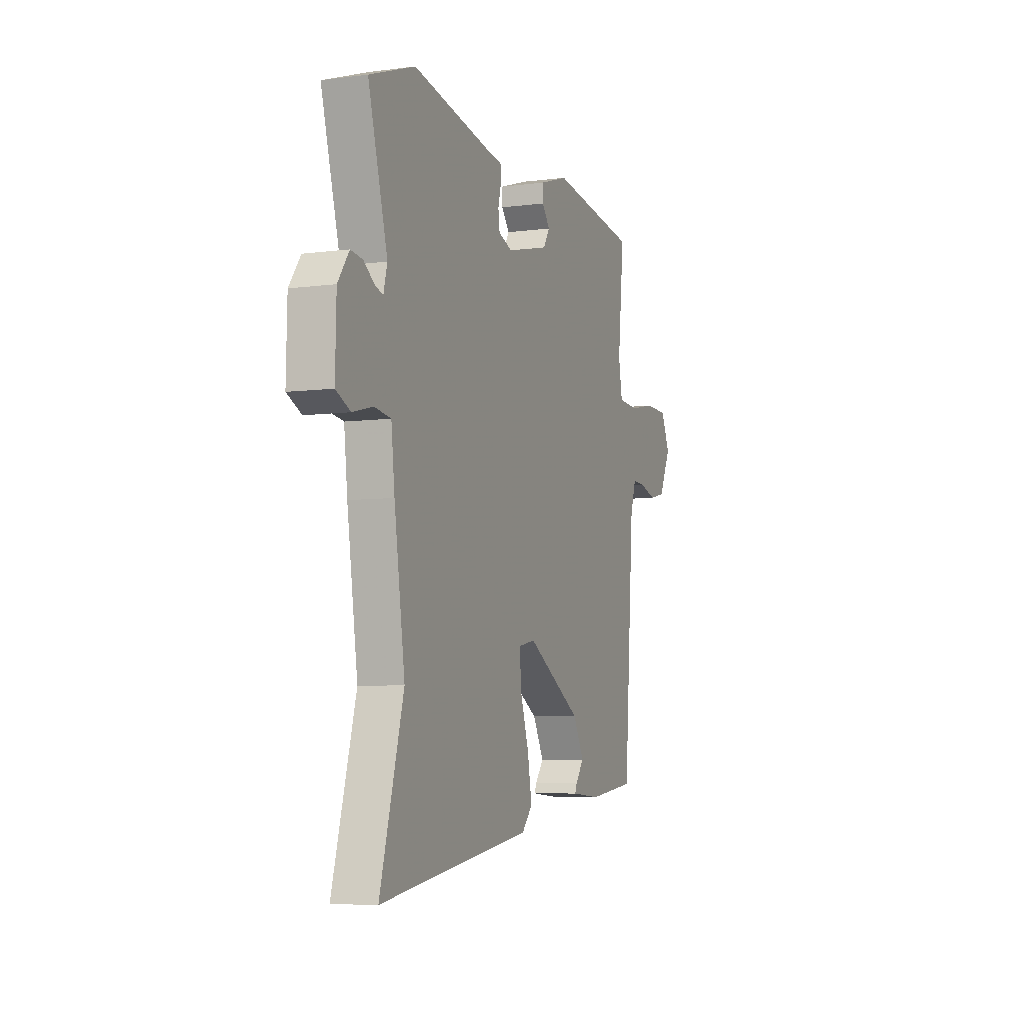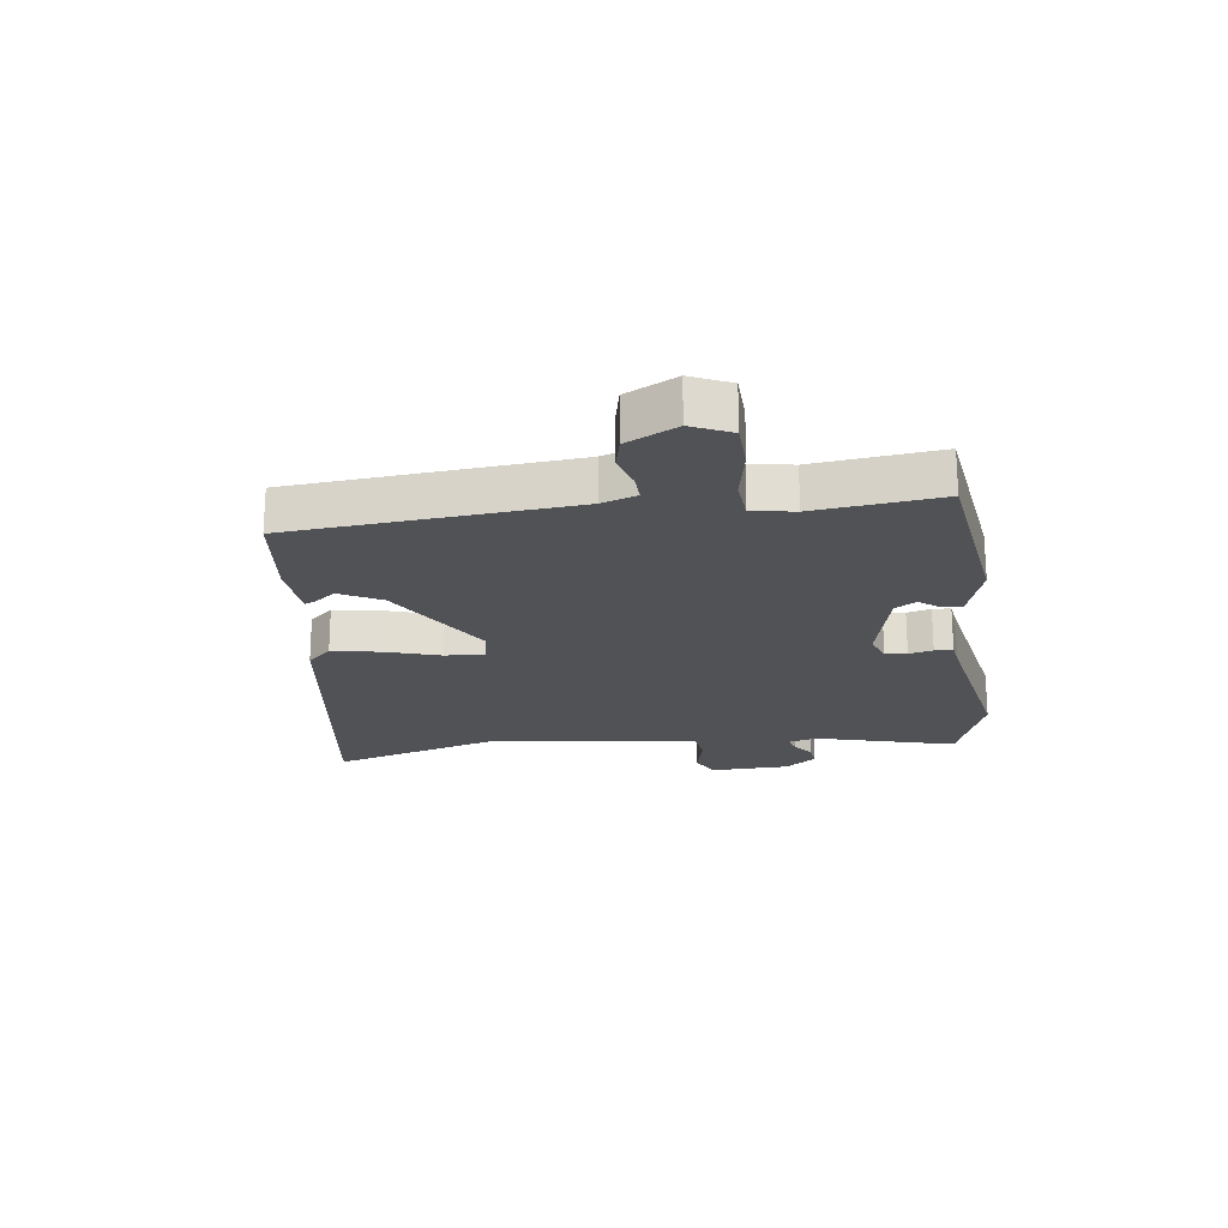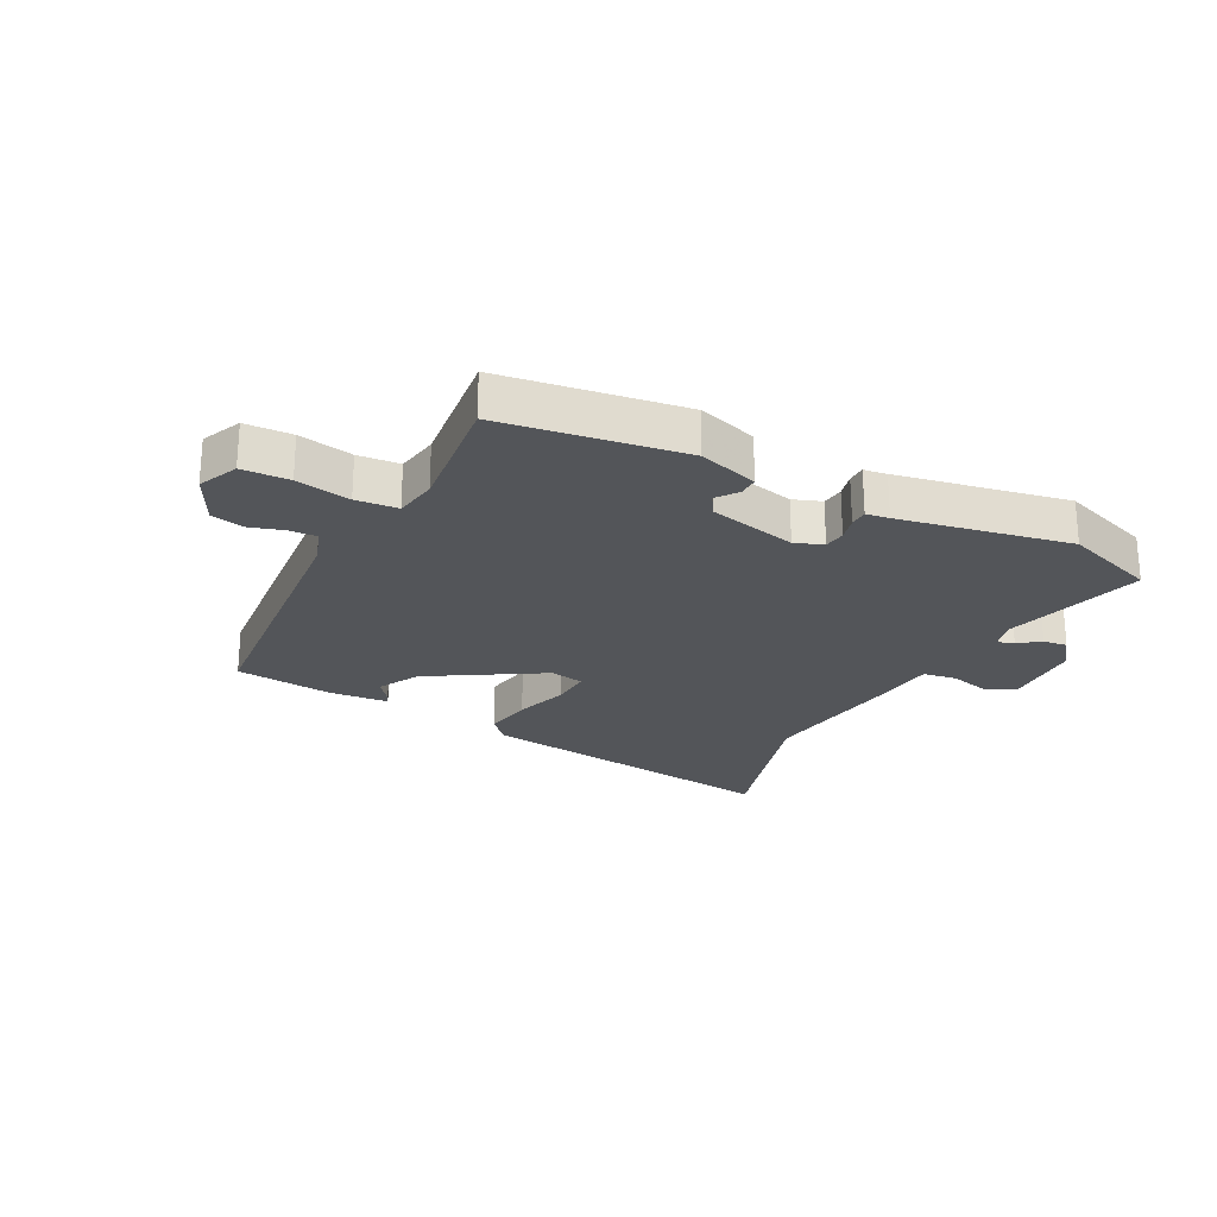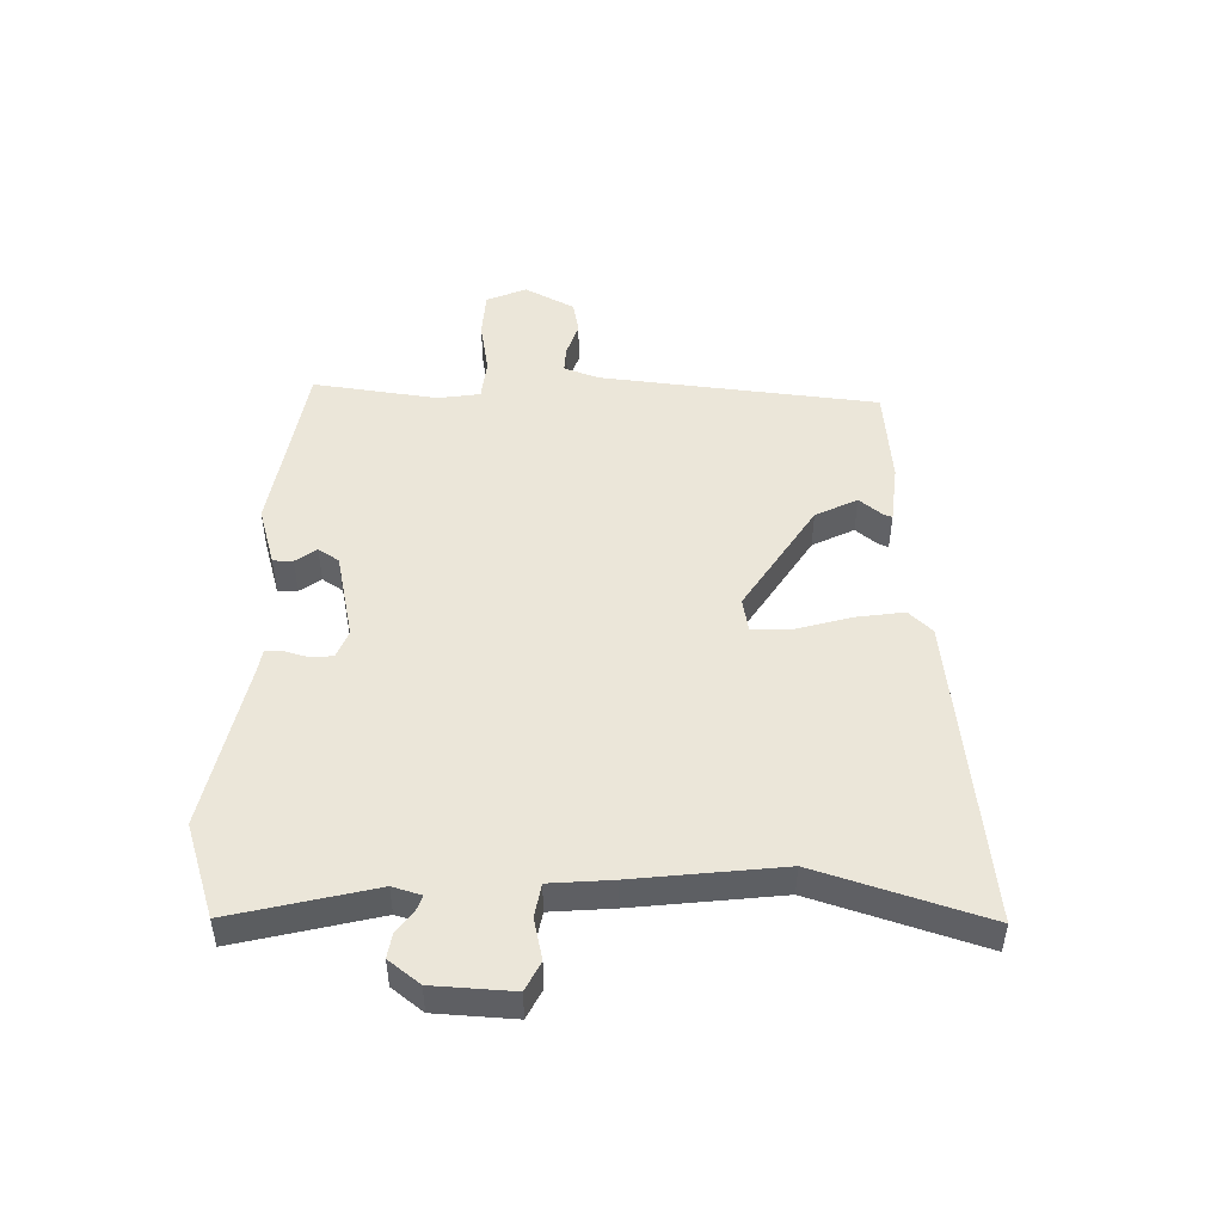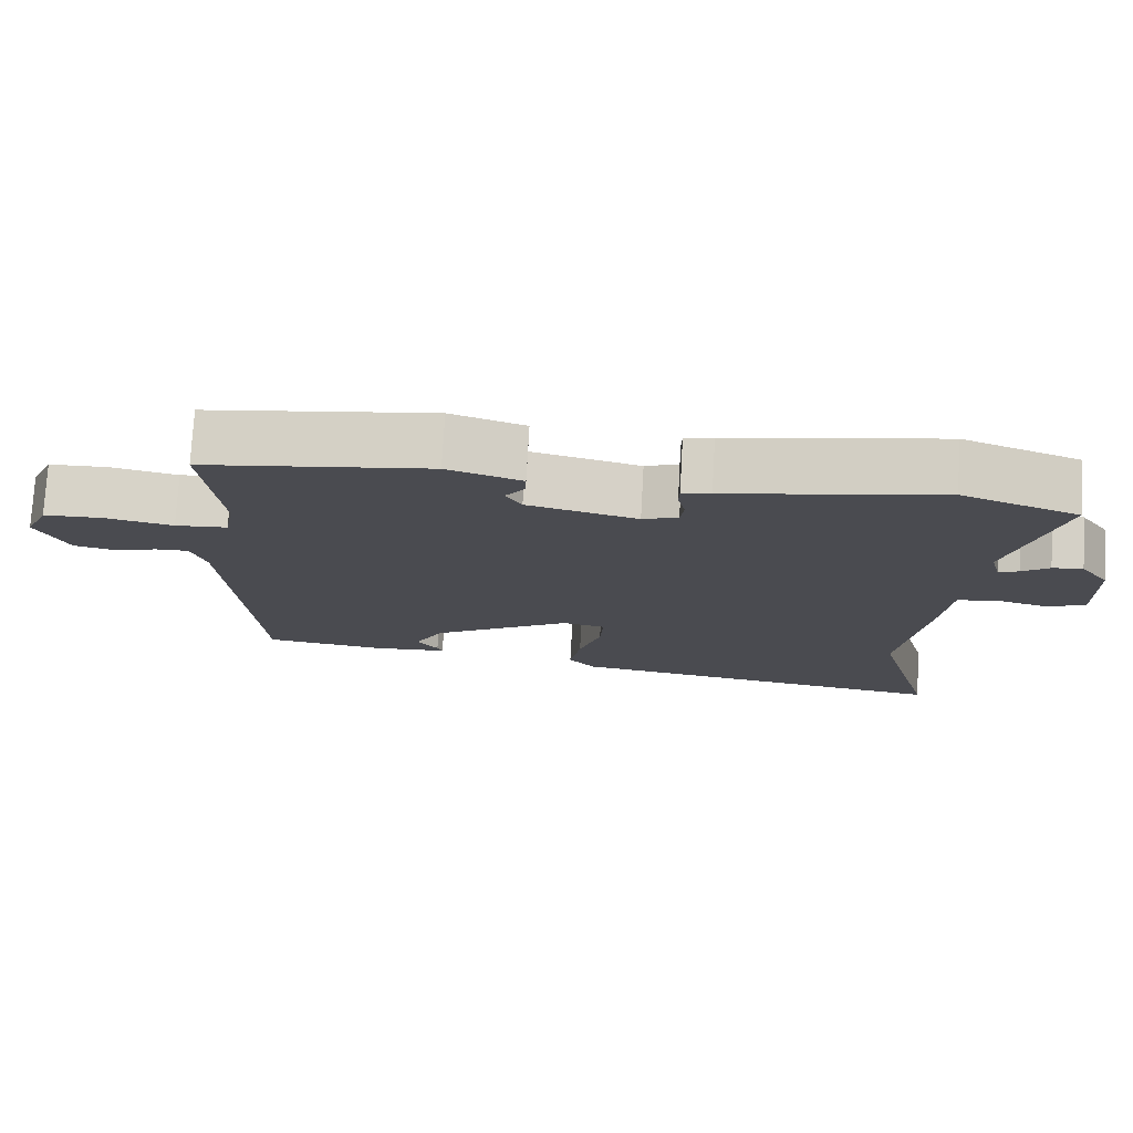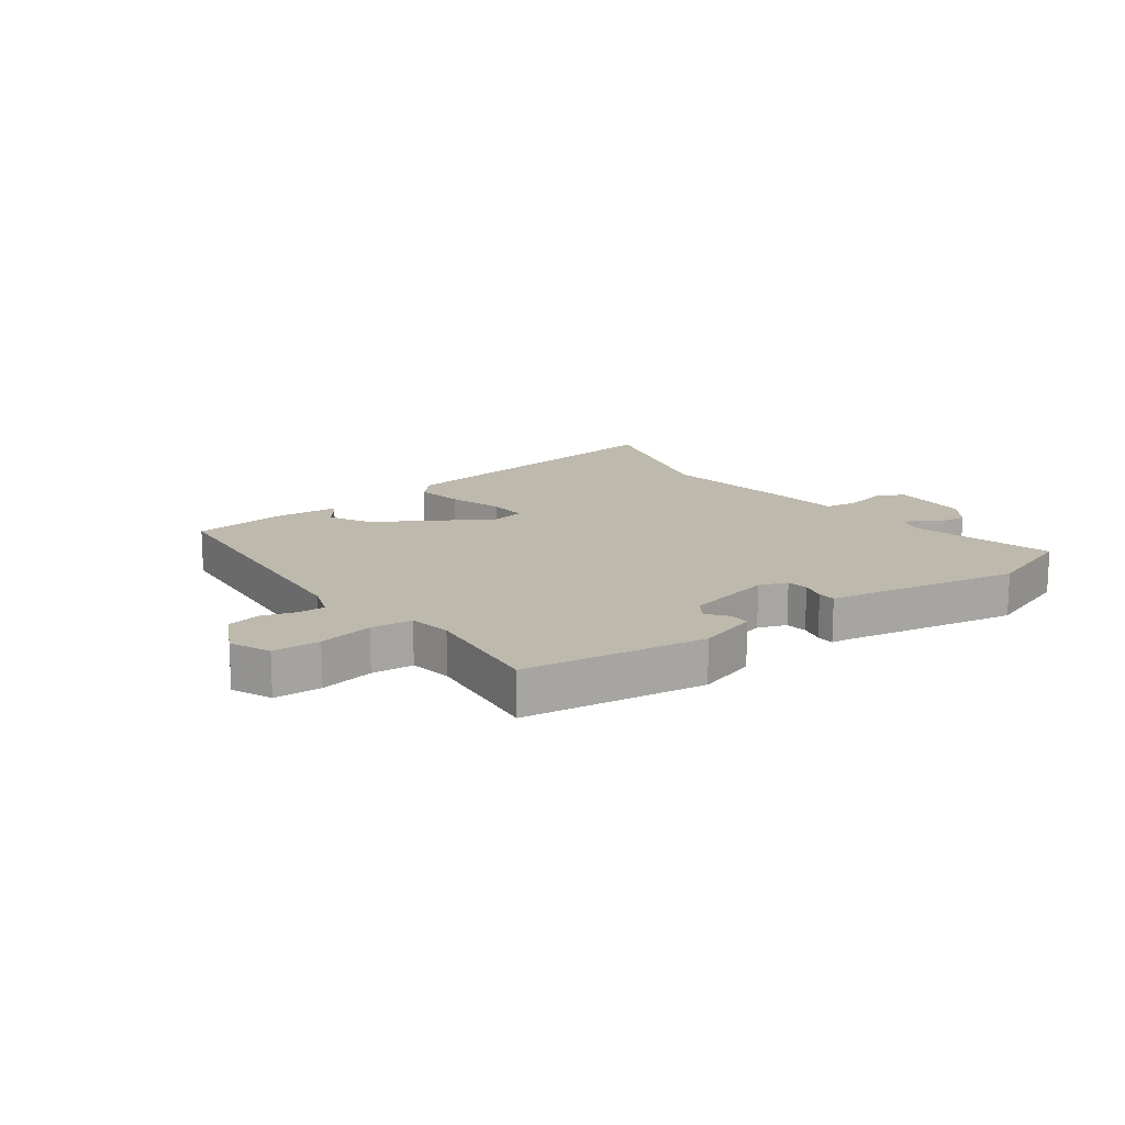
<metadata>
{"format":"obj","ext":"obj","renderer":"f3d","projection":"perspective","resolution":1024,"background":"white","views":[{"elev":-6.5,"azim":111.0,"up":"+Z"},{"elev":-21.2,"azim":-81.9,"up":"+Y"},{"elev":-24.1,"azim":-26.7,"up":"+Y"},{"elev":48.2,"azim":93.1,"up":"+Y"},{"elev":75.5,"azim":3.2,"up":"+Z"},{"elev":15.1,"azim":-35.5,"up":"+Y"}]}
</metadata>
<code>
v 0.429 0.07 0.526
v 0.587 0.07 0.468
v 0.52 0.07 0.228
v 0.533 0.07 0.179
v 0.561 0.07 0.188
v 0.598 0.07 0.214
v 0.639 0.07 0.219
v 0.678 0.07 0.165
v 0.681 0.07 0.029
v 0.631 0.07 0.006
v 0.561 0.07 0.024
v 0.504 0.07 0.016
v 0.492 0.07 -0.09
v 0.455 0.07 -0.34
v 0.536 0.07 -0.628
v 0.005 0.07 -0.548
v -0.032 0.07 -0.507
v -0.017 0.07 -0.424
v 0.013 0.07 -0.332
v 0.017 0.07 -0.265
v -0.041 0.07 -0.253
v -0.233 0.07 -0.366
v -0.271 0.07 -0.436
v -0.242 0.07 -0.474
v -0.235 0.07 -0.491
v -0.337 0.07 -0.498
v -0.503 0.07 -0.477
v -0.539 0.07 -0.002
v -0.559 0.07 0.058
v -0.604 0.07 0.057
v -0.663 0.07 0.04
v -0.719 0.07 0.053
v -0.761 0.07 0.139
v -0.73 0.07 0.206
v -0.65 0.07 0.208
v -0.558 0.07 0.189
v -0.487 0.07 0.194
v -0.474 0.07 0.266
v -0.496 0.07 0.479
v -0.188 0.07 0.519
v -0.087 0.07 0.486
v -0.088 0.07 0.452
v -0.115 0.07 0.417
v -0.093 0.07 0.381
v 0.056 0.07 0.344
v 0.104 0.07 0.361
v 0.109 0.07 0.398
v 0.099 0.07 0.439
v 0.1 0.07 0.47
v 0.139 0.07 0.475
v 0.429 0 0.526
v 0.587 0 0.468
v 0.52 0 0.228
v 0.533 0 0.179
v 0.561 0 0.188
v 0.598 0 0.214
v 0.639 0 0.219
v 0.678 0 0.165
v 0.681 0 0.029
v 0.631 0 0.006
v 0.561 0 0.024
v 0.504 0 0.016
v 0.492 0 -0.09
v 0.455 0 -0.34
v 0.536 0 -0.628
v 0.005 0 -0.548
v -0.032 0 -0.507
v -0.017 0 -0.424
v 0.013 0 -0.332
v 0.017 0 -0.265
v -0.041 0 -0.253
v -0.233 0 -0.366
v -0.271 0 -0.436
v -0.242 0 -0.474
v -0.235 0 -0.491
v -0.337 0 -0.498
v -0.503 0 -0.477
v -0.539 0 -0.002
v -0.559 0 0.058
v -0.604 0 0.057
v -0.663 0 0.04
v -0.719 0 0.053
v -0.761 0 0.139
v -0.73 0 0.206
v -0.65 0 0.208
v -0.558 0 0.189
v -0.487 0 0.194
v -0.474 0 0.266
v -0.496 0 0.479
v -0.188 0 0.519
v -0.087 0 0.486
v -0.088 0 0.452
v -0.115 0 0.417
v -0.093 0 0.381
v 0.056 0 0.344
v 0.104 0 0.361
v 0.109 0 0.398
v 0.099 0 0.439
v 0.1 0 0.47
v 0.139 0 0.475
f 47 48 49 50
f 46 47 50 1
f 40 41 42 43
f 38 39 40 43
f 37 38 43 44
f 33 34 35 36
f 33 36 37
f 30 31 32 33
f 29 30 33 37
f 28 29 37 44
f 23 24 25 26
f 22 23 26 27
f 21 22 27 28
f 16 17 18 19
f 14 15 16 19
f 12 13 14 19
f 12 19 20
f 8 9 10 11
f 8 11 12
f 5 6 7 8
f 4 5 8 12
f 3 4 12 20
f 46 1 2 3
f 45 46 3 20
f 28 44 45
f 20 21 28 45
f 100 99 98 97
f 51 100 97 96
f 93 92 91 90
f 93 90 89 88
f 94 93 88 87
f 86 85 84 83
f 87 86 83
f 83 82 81 80
f 87 83 80 79
f 94 87 79 78
f 76 75 74 73
f 77 76 73 72
f 78 77 72 71
f 69 68 67 66
f 69 66 65 64
f 69 64 63 62
f 70 69 62
f 61 60 59 58
f 62 61 58
f 58 57 56 55
f 62 58 55 54
f 70 62 54 53
f 53 52 51 96
f 70 53 96 95
f 95 94 78
f 95 78 71 70
f 1 51 52 2
f 2 52 53 3
f 3 53 54 4
f 4 54 55 5
f 5 55 56 6
f 6 56 57 7
f 7 57 58 8
f 8 58 59 9
f 9 59 60 10
f 10 60 61 11
f 11 61 62 12
f 12 62 63 13
f 13 63 64 14
f 14 64 65 15
f 15 65 66 16
f 16 66 67 17
f 17 67 68 18
f 18 68 69 19
f 19 69 70 20
f 20 70 71 21
f 21 71 72 22
f 22 72 73 23
f 23 73 74 24
f 24 74 75 25
f 25 75 76 26
f 26 76 77 27
f 27 77 78 28
f 28 78 79 29
f 29 79 80 30
f 30 80 81 31
f 31 81 82 32
f 32 82 83 33
f 33 83 84 34
f 34 84 85 35
f 35 85 86 36
f 36 86 87 37
f 37 87 88 38
f 38 88 89 39
f 39 89 90 40
f 40 90 91 41
f 41 91 92 42
f 42 92 93 43
f 43 93 94 44
f 44 94 95 45
f 45 95 96 46
f 46 96 97 47
f 47 97 98 48
f 48 98 99 49
f 49 99 100 50
f 50 100 51 1

</code>
